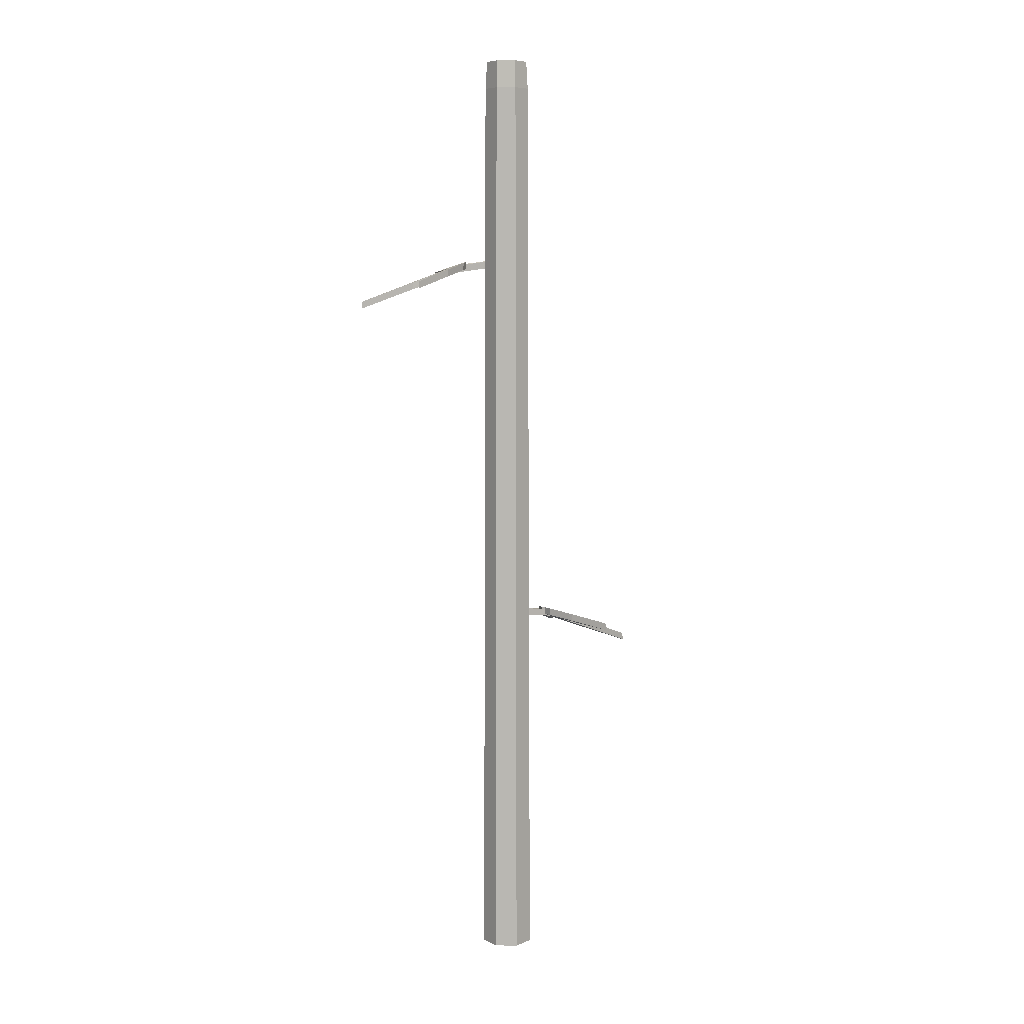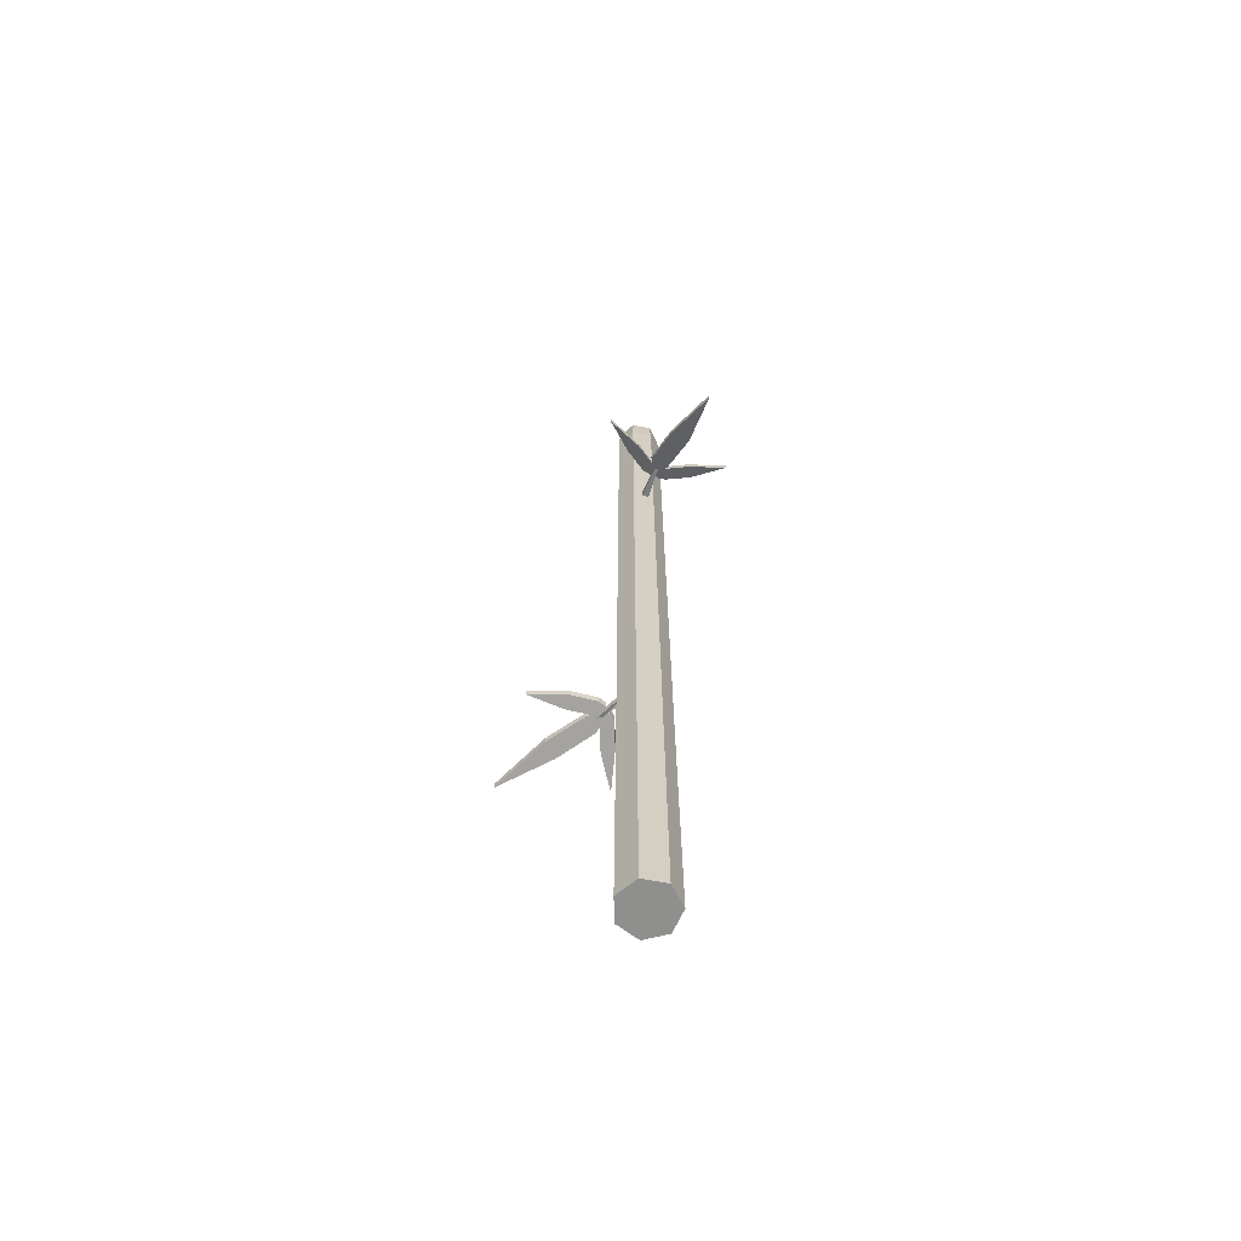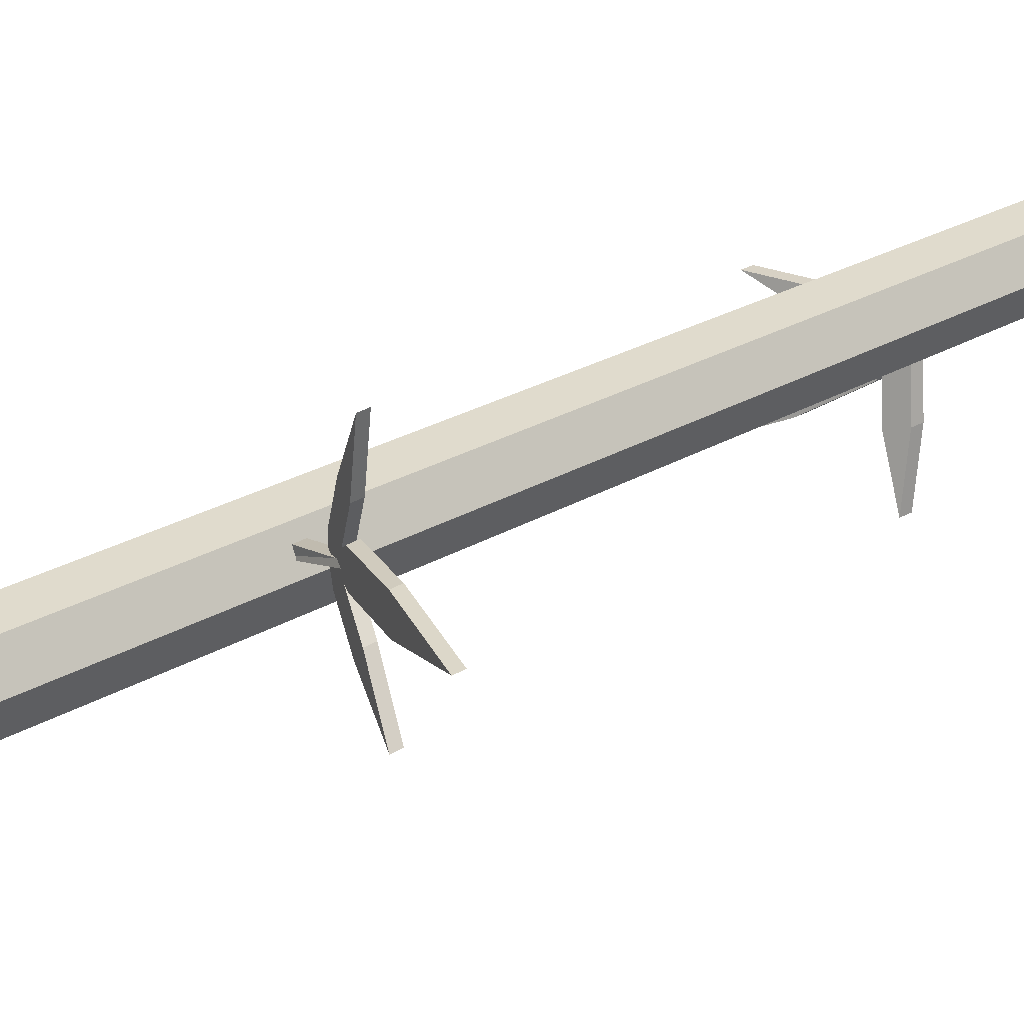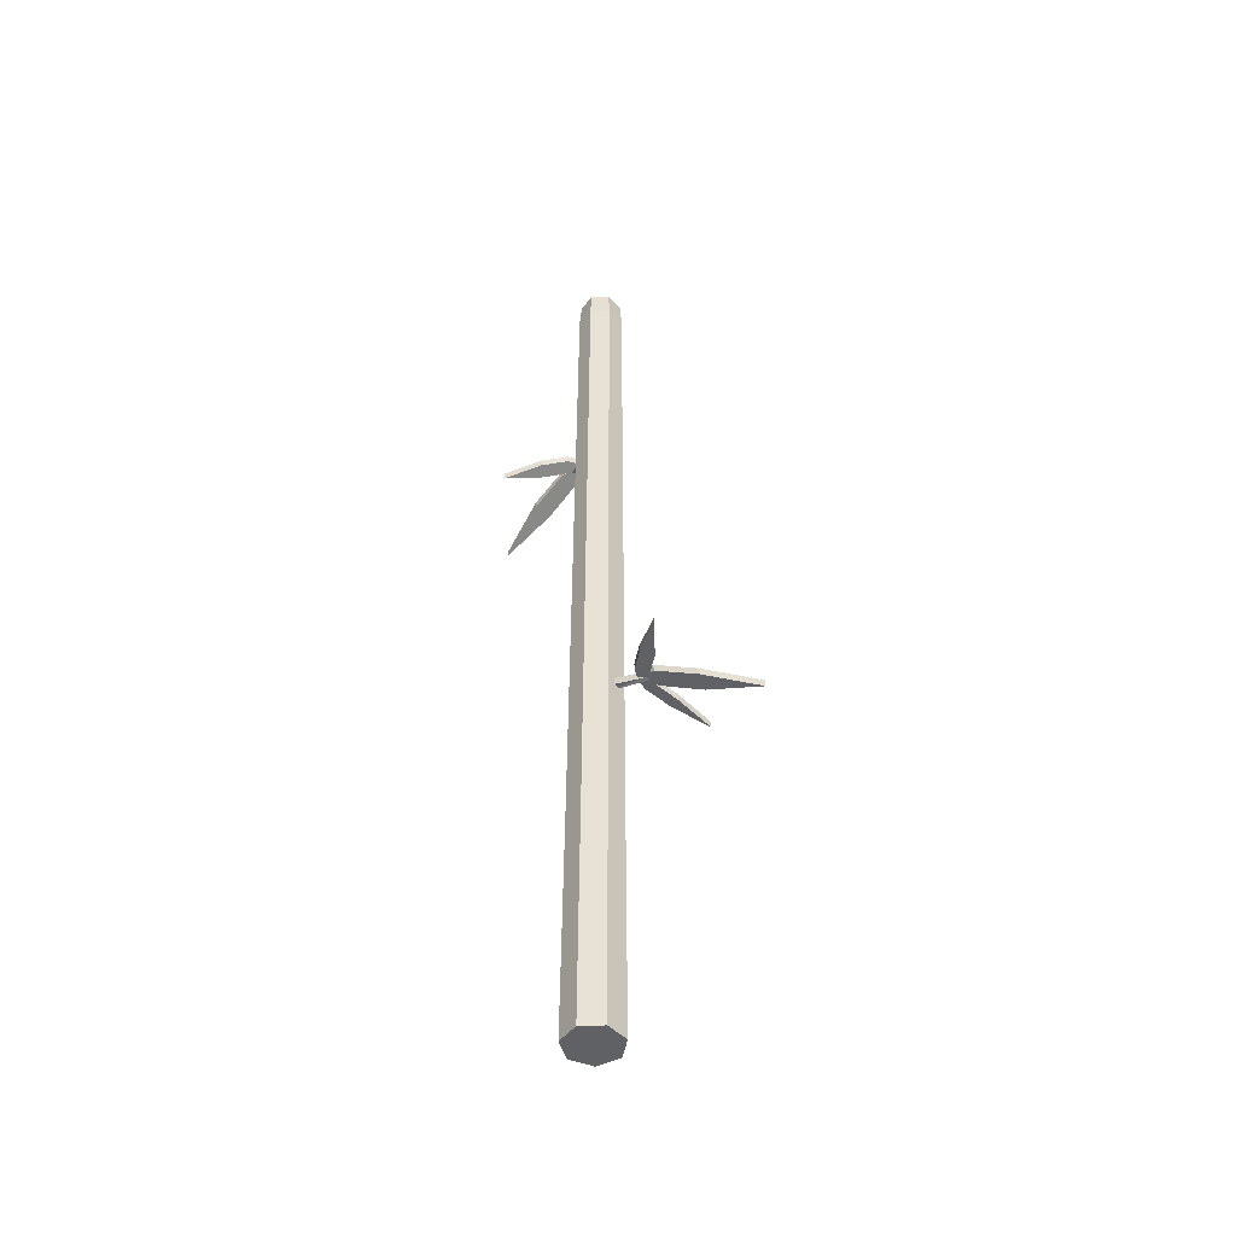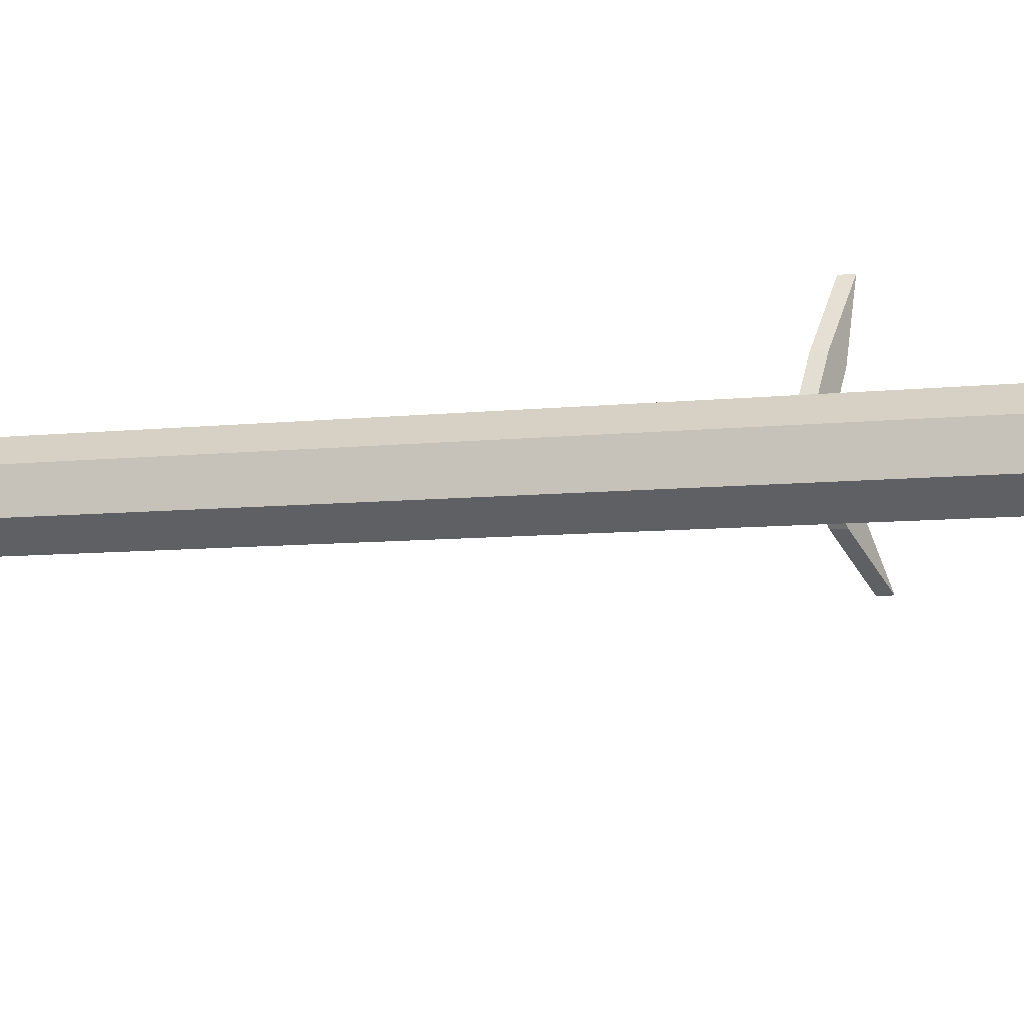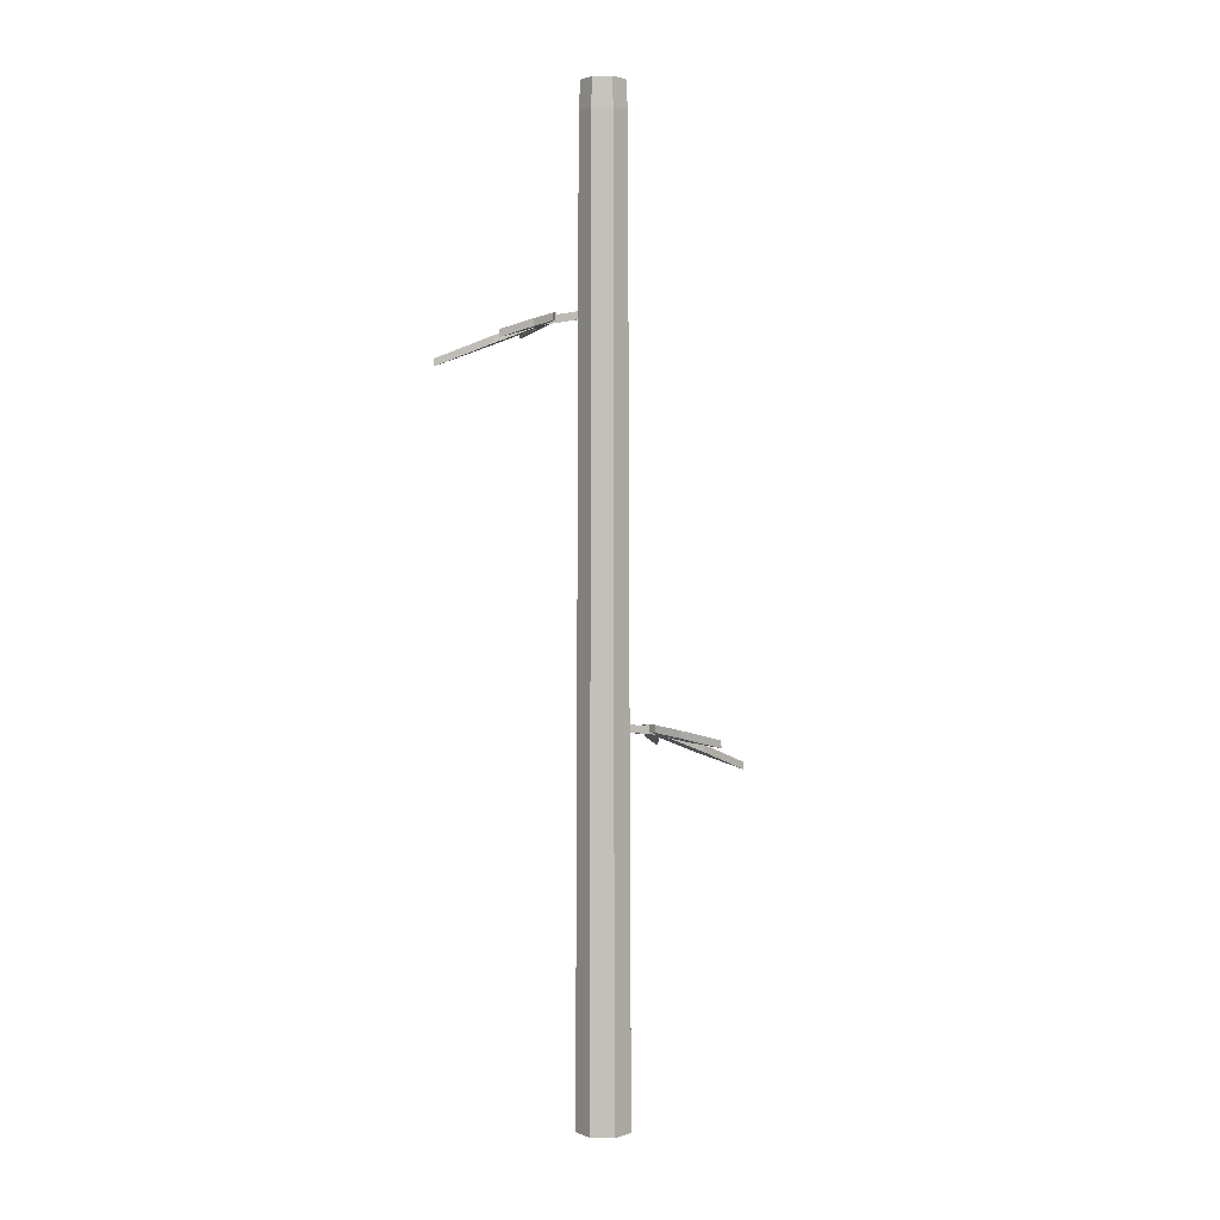
<metadata>
{"format":"obj","ext":"obj","renderer":"f3d","projection":"perspective","resolution":1024,"background":"white","views":[{"elev":7.6,"azim":-39.5,"up":"+Y"},{"elev":-65.3,"azim":-156.1,"up":"+Y"},{"elev":25.5,"azim":46.8,"up":"+Z"},{"elev":-47.7,"azim":12.3,"up":"+Y"},{"elev":-10.0,"azim":-75.8,"up":"+Z"},{"elev":2.4,"azim":-38.4,"up":"+Y"}]}
</metadata>
<code>
o Bamboo_2_Cylinder.020
v 0.02017 -0.003168 0.001113
v 0.01171 -0.003168 0.01646
v -0.005573 -0.003168 0.01942
v -0.01866 -0.003168 0.007748
v -0.01769 -0.003168 -0.009754
v -0.003403 -0.003168 -0.01991
v 0.01345 -0.003168 -0.01507
v 0.01923 0.1902 0.001062
v 0.0183 0.4494 0.00101
v 0.01736 0.7087 0.000958
v 0.01008 0.7087 0.01417
v 0.01062 0.4494 0.01494
v 0.01116 0.1902 0.0157
v -0.004798 0.7087 0.01672
v -0.005057 0.4494 0.01762
v -0.005315 0.1902 0.01852
v -0.01606 0.7087 0.006671
v -0.01692 0.4494 0.00703
v -0.01779 0.1902 0.007389
v -0.01523 0.7087 -0.008398
v -0.01605 0.4494 -0.00885
v -0.01687 0.1902 -0.009302
v -0.002929 0.7087 -0.01714
v -0.003087 0.4494 -0.01807
v -0.003245 0.1902 -0.01899
v 0.01158 0.7087 -0.01298
v 0.0122 0.4494 -0.01368
v 0.01282 0.1902 -0.01438
v 0.01119 0.1762 0.01574
v -0.005329 0.1762 0.01856
v -0.01784 0.1762 0.007408
v -0.01691 0.1762 -0.009326
v -0.003253 0.1762 -0.01904
v 0.01286 0.1762 -0.01441
v 0.01929 0.1762 0.001064
v 0.01836 0.4333 0.001013
v 0.01065 0.4333 0.01498
v -0.005073 0.4333 0.01767
v -0.01698 0.4333 0.007052
v -0.0161 0.4333 -0.008878
v -0.003097 0.4333 -0.01812
v 0.01224 0.4333 -0.01372
v 0.01741 0.695 0.000961
v 0.01011 0.695 0.01421
v -0.004812 0.695 0.01676
v -0.01611 0.695 0.006689
v -0.01527 0.695 -0.008421
v -0.002938 0.695 -0.01719
v 0.01161 0.695 -0.01302
v 0.01608 0.7298 0.000887
v 0.00933 0.7298 0.01312
v -0.004443 0.7298 0.01548
v -0.01487 0.7298 0.006176
v -0.0141 0.7298 -0.007775
v -0.002712 0.7298 -0.01587
v 0.01072 0.7298 -0.01202
v 0.007065 0.5745 0.001204
v 0.002829 0.5746 0.006595
v -0.02585 0.5688 -0.03058
v -0.02914 0.5677 -0.03061
v -0.07843 0.5556 -0.01433
v -0.02436 0.5709 -0.02299
v -0.02492 0.5697 -0.02771
v -0.02965 0.57 -0.01932
v -0.03101 0.5675 -0.029
v -0.05078 0.5622 -0.02463
v -0.04917 0.5647 -0.01486
v -0.09003 0.5388 -0.07675
v -0.02801 0.5688 -0.02744
v -0.02443 0.569 -0.03189
v -0.03624 0.5658 -0.02938
v -0.02769 0.5661 -0.04046
v -0.05244 0.5547 -0.05791
v -0.06105 0.5544 -0.04621
v -0.02304 0.5647 -0.05448
v -0.01343 0.5681 -0.05255
v -0.01727 0.5711 -0.03249
v -0.02669 0.5677 -0.03462
v -0.02086 0.5711 -0.02724
v -0.02542 0.5694 -0.02837
v -0.01192 0.5624 -0.08209
v 0.006839 0.569 0.001053
v 0.002602 0.5691 0.006445
v -0.02607 0.5633 -0.03073
v -0.02937 0.5622 -0.03076
v -0.02987 0.5644 -0.01947
v -0.02459 0.5653 -0.02314
v -0.02515 0.5641 -0.02786
v -0.0494 0.5592 -0.01501
v -0.03123 0.562 -0.02915
v -0.05101 0.5566 -0.02478
v -0.07866 0.55 -0.01448
v -0.03647 0.5602 -0.02953
v -0.02824 0.5632 -0.02759
v -0.02466 0.5634 -0.03204
v -0.06127 0.5489 -0.04637
v -0.02792 0.5606 -0.04061
v -0.05267 0.5491 -0.05806
v -0.09025 0.5333 -0.0769
v -0.01215 0.5569 -0.08224
v -0.02327 0.5591 -0.05464
v -0.01749 0.5656 -0.03264
v -0.01366 0.5626 -0.05271
v -0.02109 0.5655 -0.02739
v -0.02692 0.5621 -0.03477
v -0.02565 0.5638 -0.02852
v -0.009056 0.2867 0.005401
v -0.008397 0.2868 -0.001424
v 0.0358 0.281 0.01441
v 0.03859 0.2799 0.01266
v 0.07131 0.2678 -0.02763
v 0.03045 0.2831 0.008821
v 0.03347 0.2819 0.01249
v 0.03293 0.2822 0.002881
v 0.03929 0.2797 0.0103
v 0.05359 0.2744 -0.004045
v 0.04697 0.2769 -0.0114
v 0.1147 0.251 0.01867
v 0.03593 0.281 0.0106
v 0.03531 0.2812 0.01628
v 0.04391 0.278 0.007797
v 0.04268 0.2783 0.02174
v 0.07294 0.2669 0.02308
v 0.07387 0.2666 0.008592
v 0.04633 0.2769 0.03606
v 0.0372 0.2803 0.03961
v 0.0296 0.2833 0.02065
v 0.03869 0.2799 0.01736
v 0.0298 0.2833 0.01429
v 0.03425 0.2816 0.01279
v 0.05186 0.2746 0.0653
v -0.008784 0.2812 0.005406
v -0.008125 0.2812 -0.00142
v 0.03607 0.2755 0.01441
v 0.03887 0.2744 0.01266
v 0.0332 0.2766 0.002886
v 0.03073 0.2775 0.008826
v 0.03374 0.2763 0.0125
v 0.04724 0.2714 -0.0114
v 0.03957 0.2742 0.0103
v 0.05386 0.2688 -0.00404
v 0.07159 0.2622 -0.02763
v 0.04418 0.2724 0.007802
v 0.03621 0.2754 0.0106
v 0.03559 0.2756 0.01628
v 0.07415 0.2611 0.008597
v 0.04295 0.2728 0.02174
v 0.07321 0.2613 0.02309
v 0.115 0.2455 0.01868
v 0.05213 0.2691 0.0653
v 0.0466 0.2713 0.03606
v 0.02988 0.2778 0.02065
v 0.03747 0.2748 0.03962
v 0.03007 0.2777 0.01429
v 0.03896 0.2743 0.01736
v 0.03452 0.276 0.01279
v 0.01092 0.7298 0.000603
v 0.006338 0.7298 0.008915
v -0.003018 0.7298 0.01051
v -0.0101 0.7298 0.004196
v -0.009579 0.7298 -0.005282
v -0.001843 0.7298 -0.01078
v 0.007281 0.7298 -0.008163
v 0.01056 0.5123 0.000583
v 0.006129 0.5123 0.00862
v -0.002918 0.5123 0.01017
v -0.009768 0.5123 0.004057
v -0.009262 0.5123 -0.005107
v -0.001782 0.5123 -0.01043
v 0.00704 0.5123 -0.007893
f 4 5 6
f 56 10 26
f 55 26 23
f 54 23 20
f 53 20 17
f 52 17 14
f 51 14 11
f 1 29 2
f 29 3 2
f 30 4 3
f 31 5 4
f 5 33 6
f 33 7 6
f 34 1 7
f 8 37 13
f 37 16 13
f 38 19 16
f 19 40 22
f 40 25 22
f 41 28 25
f 42 8 28
f 9 44 12
f 44 15 12
f 45 18 15
f 46 21 18
f 47 24 21
f 48 27 24
f 49 9 27
f 10 51 11
f 58 59 60
f 83 84 82
f 84 60 59
f 60 83 58
f 82 59 57
f 56 157 50
f 108 109 110
f 133 134 132
f 134 110 109
f 110 133 108
f 132 109 107
f 162 170 163
f 54 162 55
f 52 160 53
f 51 157 158
f 55 163 56
f 53 161 54
f 52 158 159
f 170 168 166
f 160 168 161
f 158 166 159
f 163 164 157
f 161 169 162
f 159 167 160
f 157 165 158
f 7 1 6
f 1 2 6
f 2 3 6
f 3 4 6
f 56 50 10
f 55 56 26
f 54 55 23
f 53 54 20
f 52 53 17
f 51 52 14
f 1 35 29
f 29 30 3
f 30 31 4
f 31 32 5
f 5 32 33
f 33 34 7
f 34 35 1
f 8 36 37
f 37 38 16
f 38 39 19
f 19 39 40
f 40 41 25
f 41 42 28
f 42 36 8
f 9 43 44
f 44 45 15
f 45 46 18
f 46 47 21
f 47 48 24
f 48 49 27
f 49 43 9
f 10 50 51
f 58 57 59
f 83 85 84
f 84 85 60
f 60 85 83
f 82 84 59
f 56 163 157
f 108 107 109
f 133 135 134
f 134 135 110
f 110 135 133
f 132 134 109
f 162 169 170
f 54 161 162
f 52 159 160
f 51 50 157
f 55 162 163
f 53 160 161
f 52 51 158
f 165 164 170
f 170 169 168
f 168 167 166
f 166 165 170
f 160 167 168
f 158 165 166
f 163 170 164
f 161 168 169
f 159 166 167
f 157 164 165
f 28 35 34
f 27 36 42
f 26 43 49
f 25 34 33
f 24 42 41
f 23 49 48
f 22 33 32
f 21 41 40
f 20 48 47
f 19 32 31
f 39 21 40
f 46 20 47
f 16 31 30
f 15 39 38
f 14 46 45
f 13 30 29
f 12 38 37
f 44 14 45
f 35 13 29
f 36 12 37
f 43 11 44
f 62 65 64
f 64 66 67
f 61 67 66
f 71 70 72
f 71 73 74
f 68 74 73
f 78 76 75
f 80 77 78
f 81 75 76
f 90 87 86
f 91 86 89
f 92 91 89
f 93 95 94
f 98 93 96
f 99 98 96
f 103 105 101
f 102 106 105
f 100 103 101
f 98 68 73
f 81 101 75
f 102 76 77
f 79 102 77
f 75 105 78
f 80 104 79
f 103 81 76
f 78 106 80
f 64 87 62
f 87 63 62
f 67 86 64
f 88 65 63
f 90 66 65
f 61 89 67
f 91 61 66
f 71 94 69
f 69 95 70
f 74 93 71
f 95 72 70
f 97 73 72
f 68 96 74
f 112 115 114
f 114 116 117
f 111 117 116
f 121 120 122
f 121 123 124
f 118 124 123
f 128 126 125
f 130 127 128
f 131 125 126
f 140 137 136
f 141 136 139
f 142 141 139
f 143 145 144
f 148 143 146
f 149 148 146
f 153 155 151
f 152 156 155
f 150 153 151
f 148 118 123
f 131 151 125
f 152 126 127
f 129 152 127
f 125 155 128
f 130 154 129
f 153 131 126
f 128 156 130
f 114 137 112
f 137 113 112
f 117 136 114
f 138 115 113
f 140 116 115
f 111 139 117
f 141 111 116
f 121 144 119
f 119 145 120
f 124 143 121
f 145 122 120
f 147 123 122
f 118 146 124
f 28 8 35
f 27 9 36
f 26 10 43
f 25 28 34
f 24 27 42
f 23 26 49
f 22 25 33
f 21 24 41
f 20 23 48
f 19 22 32
f 39 18 21
f 46 17 20
f 16 19 31
f 15 18 39
f 14 17 46
f 13 16 30
f 12 15 38
f 44 11 14
f 35 8 13
f 36 9 12
f 43 10 11
f 62 63 65
f 64 65 66
f 71 69 70
f 71 72 73
f 78 77 76
f 80 79 77
f 90 88 87
f 91 90 86
f 93 97 95
f 98 97 93
f 103 102 105
f 102 104 106
f 98 99 68
f 81 100 101
f 102 103 76
f 79 104 102
f 75 101 105
f 80 106 104
f 103 100 81
f 78 105 106
f 64 86 87
f 87 88 63
f 67 89 86
f 88 90 65
f 90 91 66
f 61 92 89
f 91 92 61
f 71 93 94
f 69 94 95
f 74 96 93
f 95 97 72
f 97 98 73
f 68 99 96
f 112 113 115
f 114 115 116
f 121 119 120
f 121 122 123
f 128 127 126
f 130 129 127
f 140 138 137
f 141 140 136
f 143 147 145
f 148 147 143
f 153 152 155
f 152 154 156
f 148 149 118
f 131 150 151
f 152 153 126
f 129 154 152
f 125 151 155
f 130 156 154
f 153 150 131
f 128 155 156
f 114 136 137
f 137 138 113
f 117 139 136
f 138 140 115
f 140 141 116
f 111 142 139
f 141 142 111
f 121 143 144
f 119 144 145
f 124 146 143
f 145 147 122
f 147 148 123
f 118 149 146

</code>
